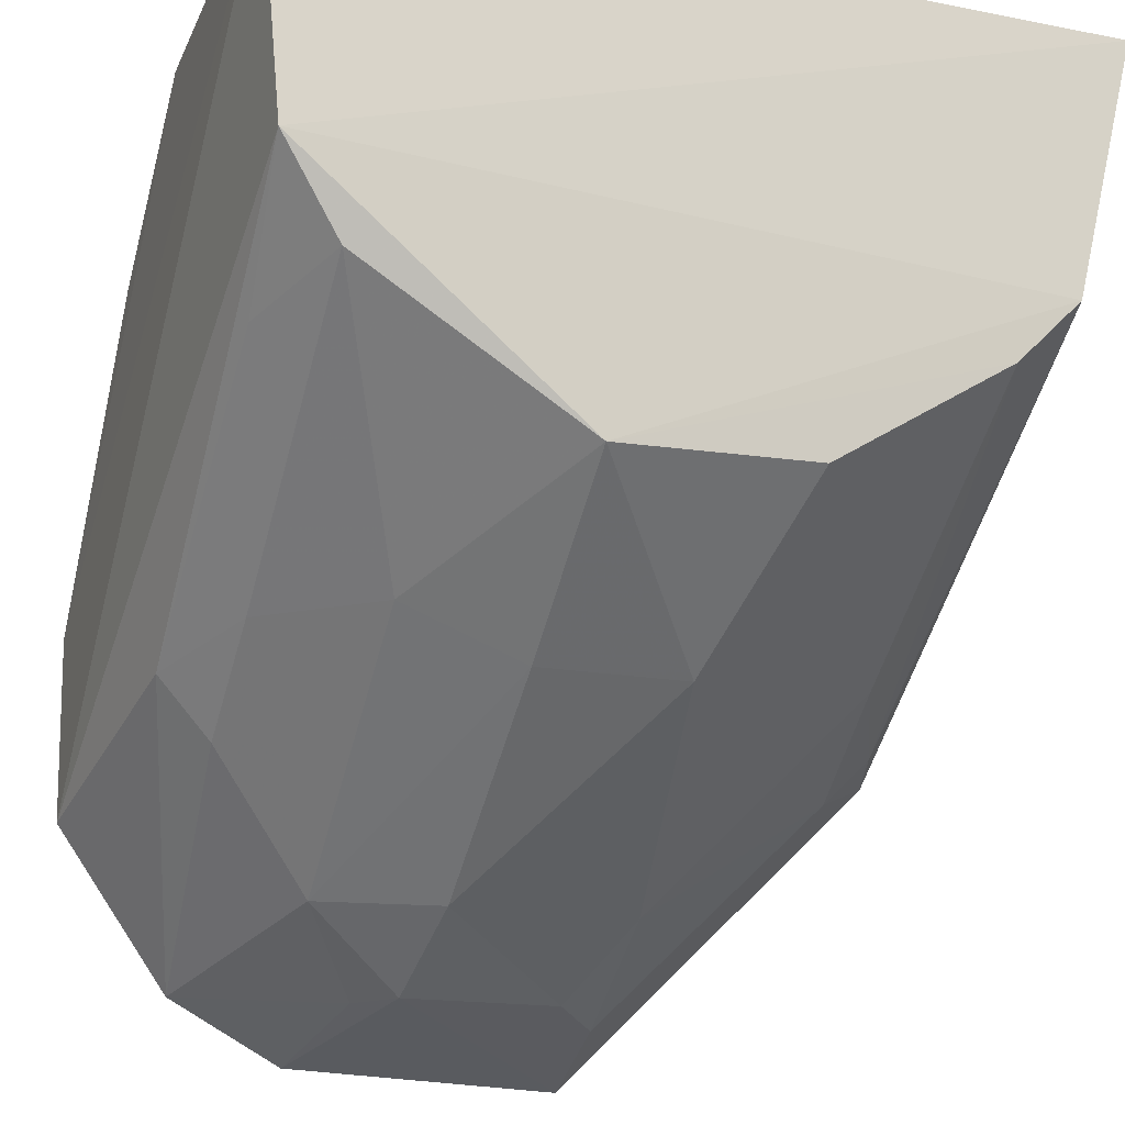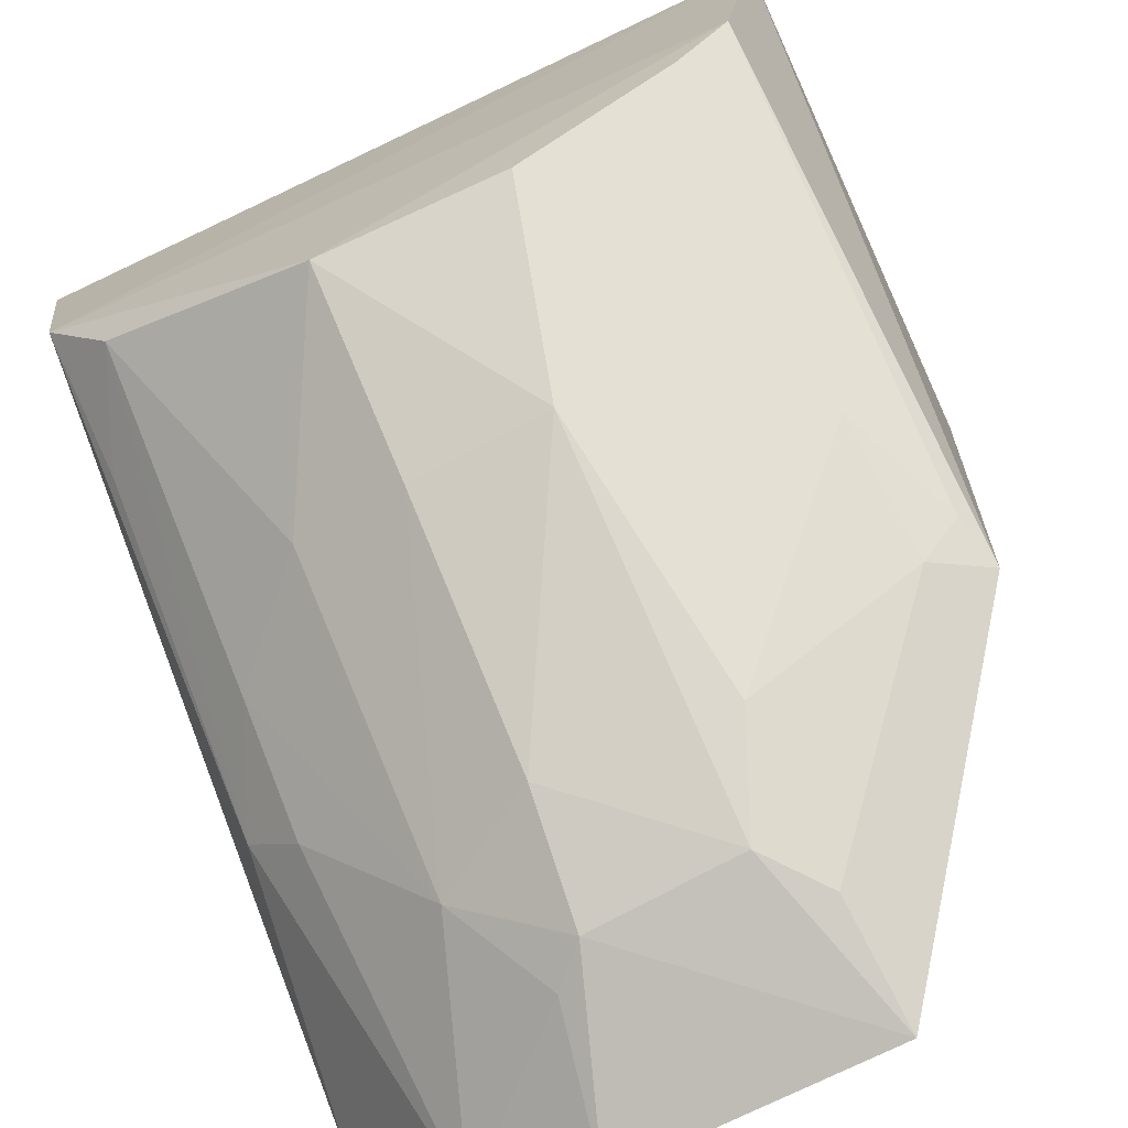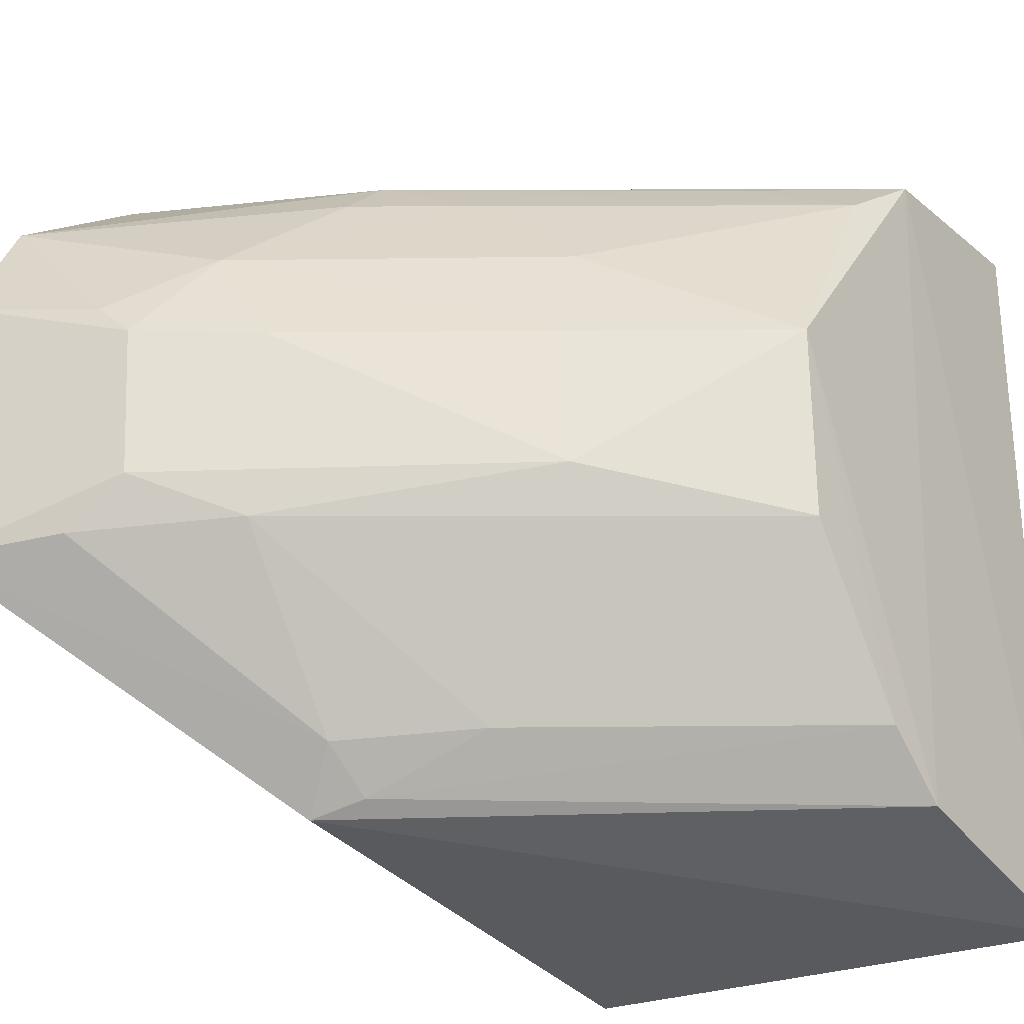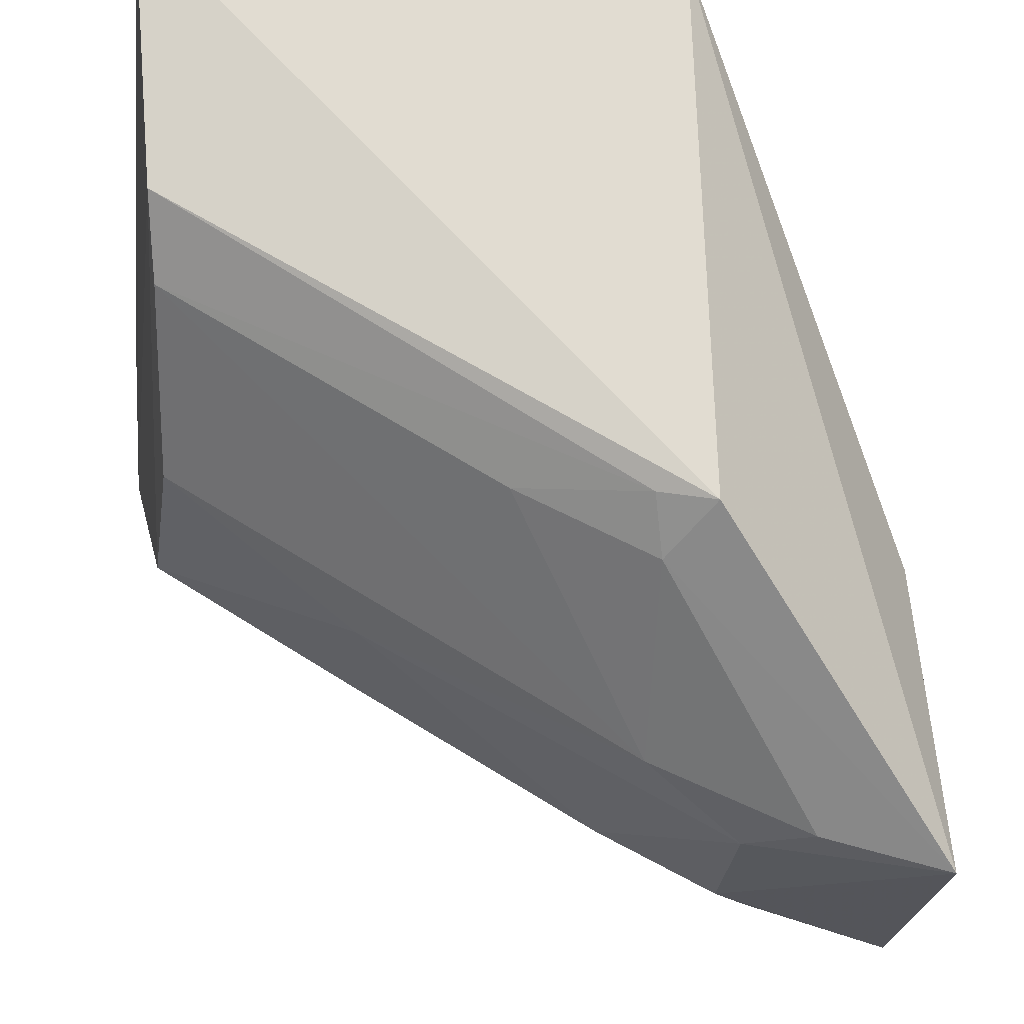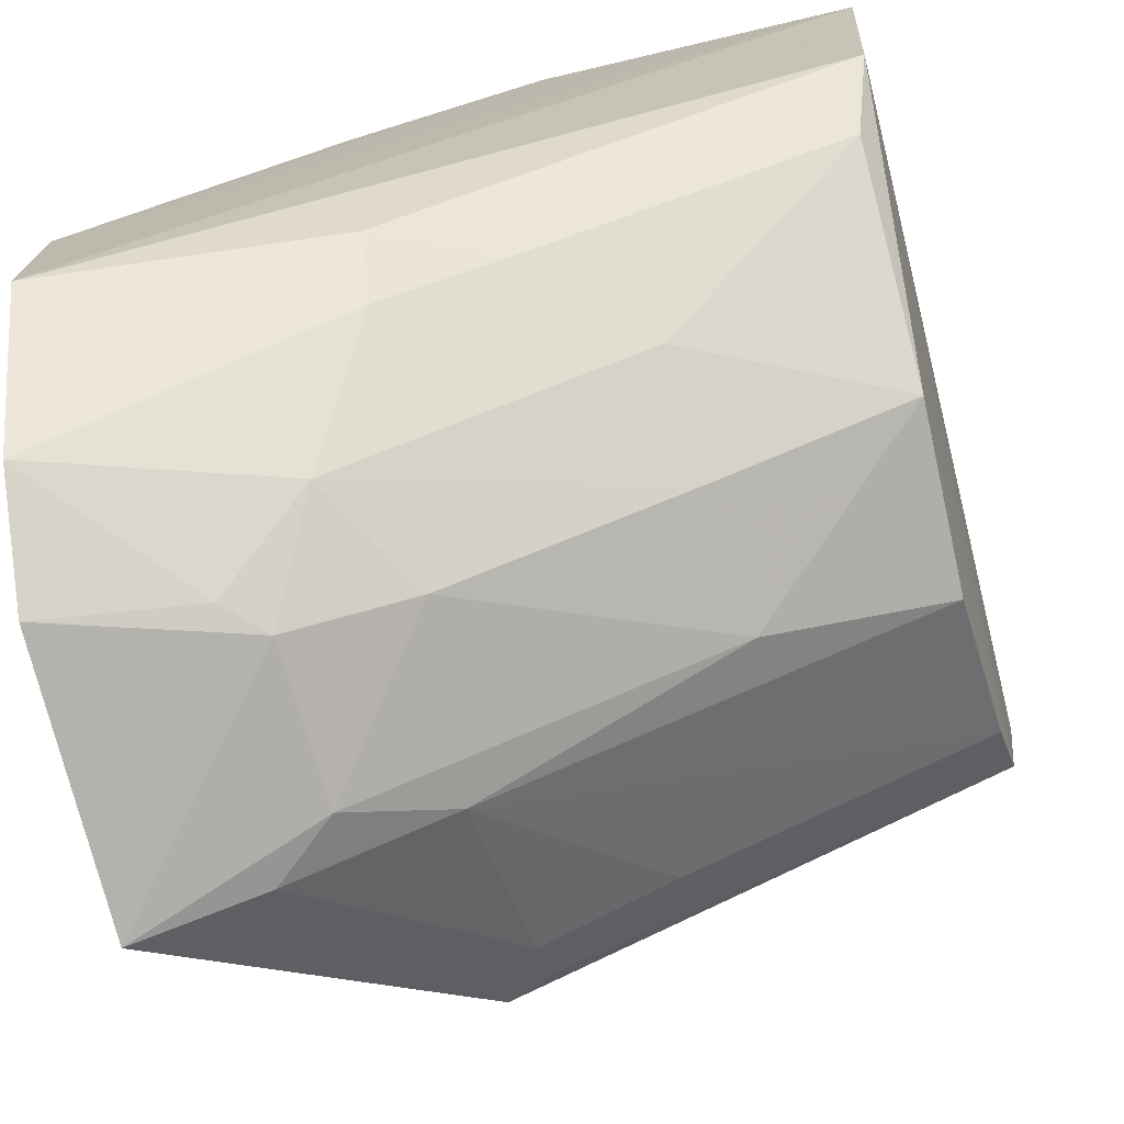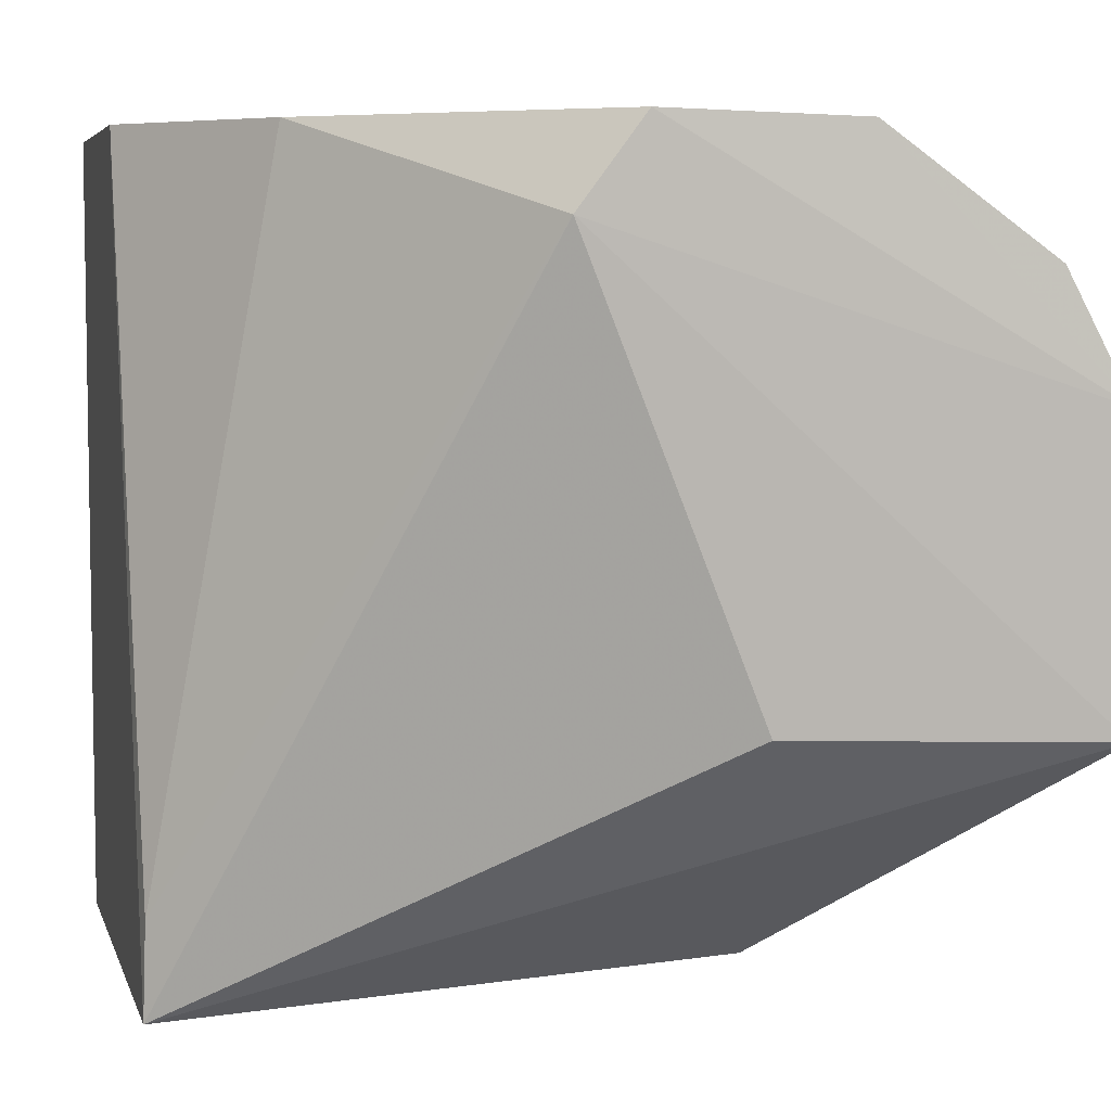
<metadata>
{"format":"obj","ext":"obj","renderer":"f3d","projection":"perspective","resolution":1024,"background":"white","views":[{"elev":-22.7,"azim":71.3,"up":"+Y"},{"elev":-78.0,"azim":115.2,"up":"+Y"},{"elev":-28.1,"azim":30.2,"up":"+Z"},{"elev":-24.4,"azim":172.6,"up":"+Y"},{"elev":-75.6,"azim":13.9,"up":"+Y"},{"elev":6.0,"azim":-103.6,"up":"+Z"}]}
</metadata>
<code>
v -0.01867 -0.0598 0.0298
v -0.01919 -0.06688 0.02897
v -0.01866 -0.05981 0.00513
v -0.03479 -0.05981 0.005311
v -0.04296 -0.07779 0.02971
v -0.04289 -0.07189 0.02989
v -0.02876 -0.0598 0.02994
v -0.04366 -0.08461 0.02233
v -0.04283 -0.06991 0.02724
v -0.04355 -0.08477 0.01357
v -0.03546 -0.07662 0.006498
v -0.03481 -0.06381 0.02992
v -0.0427 -0.07522 0.01387
v -0.01946 -0.06784 0.006758
v -0.03392 -0.07604 0.02858
v -0.02016 -0.07371 0.02011
v -0.04332 -0.08278 0.02602
v -0.03786 -0.08365 0.02026
v -0.03765 -0.08356 0.01538
v -0.03956 -0.08375 0.01381
v -0.03476 -0.05991 0.008199
v -0.02001 -0.06947 0.02706
v -0.02621 -0.07743 0.01549
v -0.02028 -0.07336 0.01399
v -0.03406 -0.07784 0.02689
v -0.03623 -0.08149 0.02345
v -0.03904 -0.08362 0.02142
v -0.03407 -0.0819 0.01993
v -0.01978 -0.06986 0.008644
v -0.03376 -0.07627 0.006954
v -0.02993 -0.07564 0.0086
v -0.03416 -0.07771 0.008315
v -0.02369 -0.07005 0.02856
v -0.02682 -0.07589 0.02367
v -0.03459 -0.08161 0.01403
v -0.03013 -0.07556 0.0269
v -0.02643 -0.07746 0.01999
f 1 2 3
f 1 3 4
f 5 2 1
f 5 1 6
f 7 6 1
f 7 1 4
f 8 5 6
f 8 9 10
f 8 6 9
f 11 10 4
f 11 4 3
f 12 9 6
f 12 6 7
f 13 9 4
f 13 4 10
f 13 10 9
f 14 3 2
f 14 11 3
f 15 2 5
f 16 14 2
f 17 5 8
f 17 15 5
f 18 8 10
f 18 10 19
f 20 19 10
f 21 12 7
f 21 7 4
f 21 4 9
f 21 9 12
f 22 16 2
f 23 24 16
f 25 17 26
f 25 15 17
f 27 17 8
f 27 8 18
f 27 18 26
f 27 26 17
f 28 26 18
f 28 18 19
f 28 19 23
f 29 16 24
f 29 14 16
f 30 11 14
f 30 29 31
f 30 14 29
f 32 20 10
f 32 10 11
f 32 11 30
f 32 30 31
f 33 22 2
f 33 2 15
f 33 15 22
f 34 16 22
f 35 23 19
f 35 19 20
f 35 24 23
f 35 29 24
f 35 31 29
f 35 32 31
f 35 20 32
f 36 22 15
f 36 15 25
f 36 34 22
f 36 25 26
f 36 26 34
f 37 26 28
f 37 34 26
f 37 16 34
f 37 28 23
f 37 23 16

</code>
